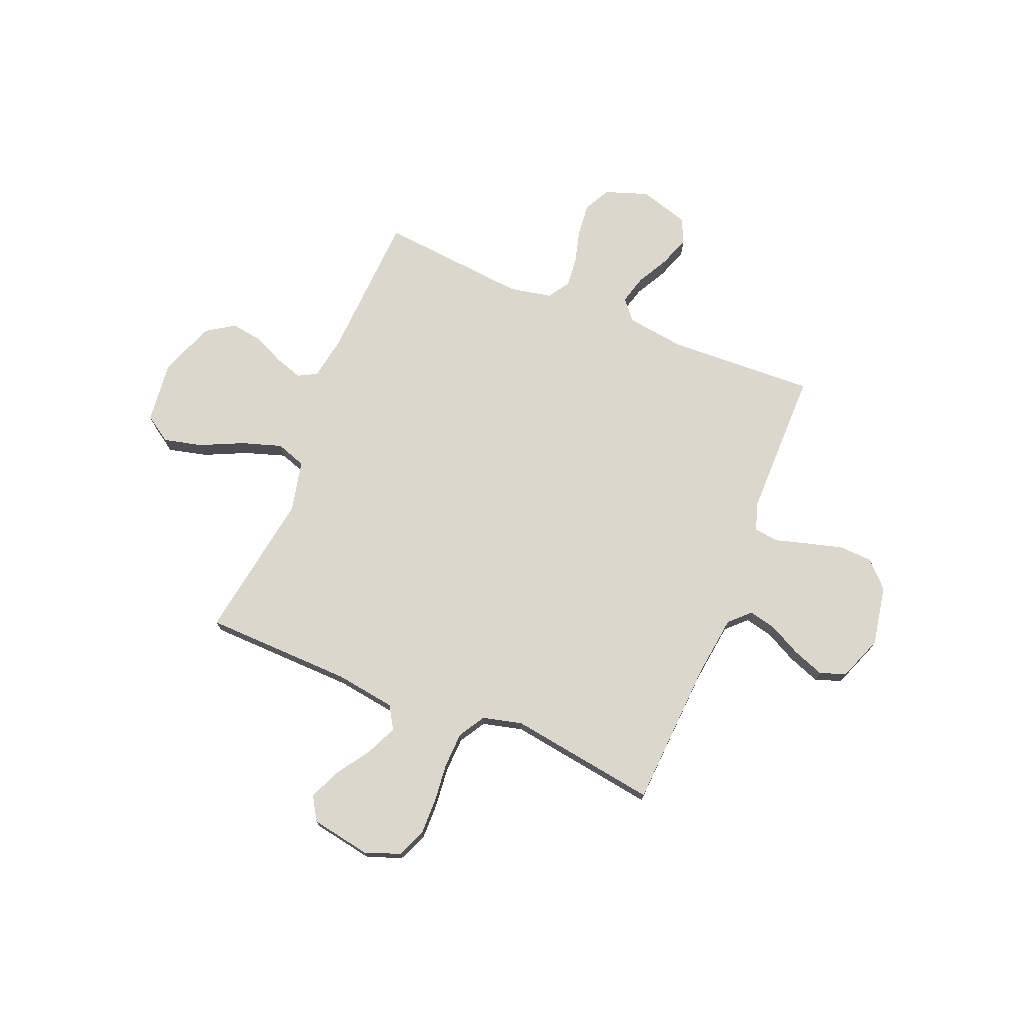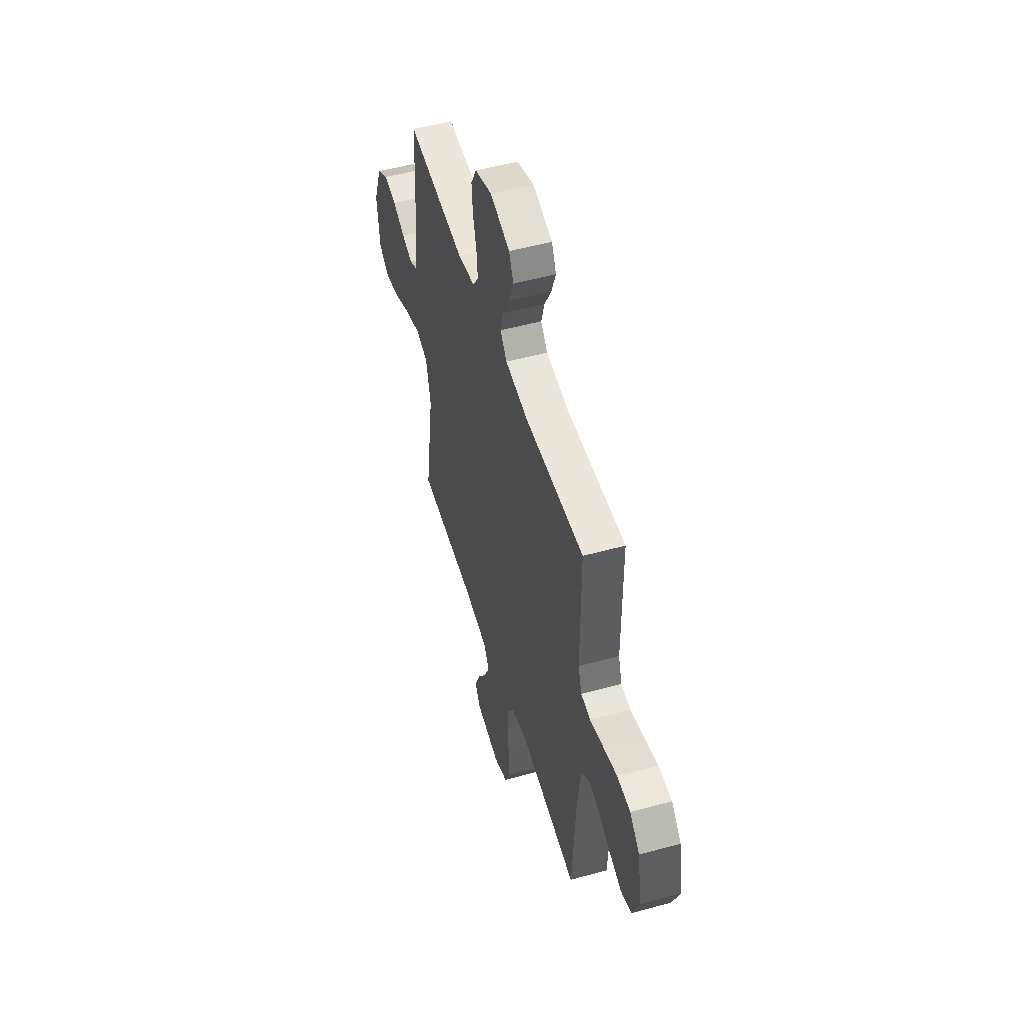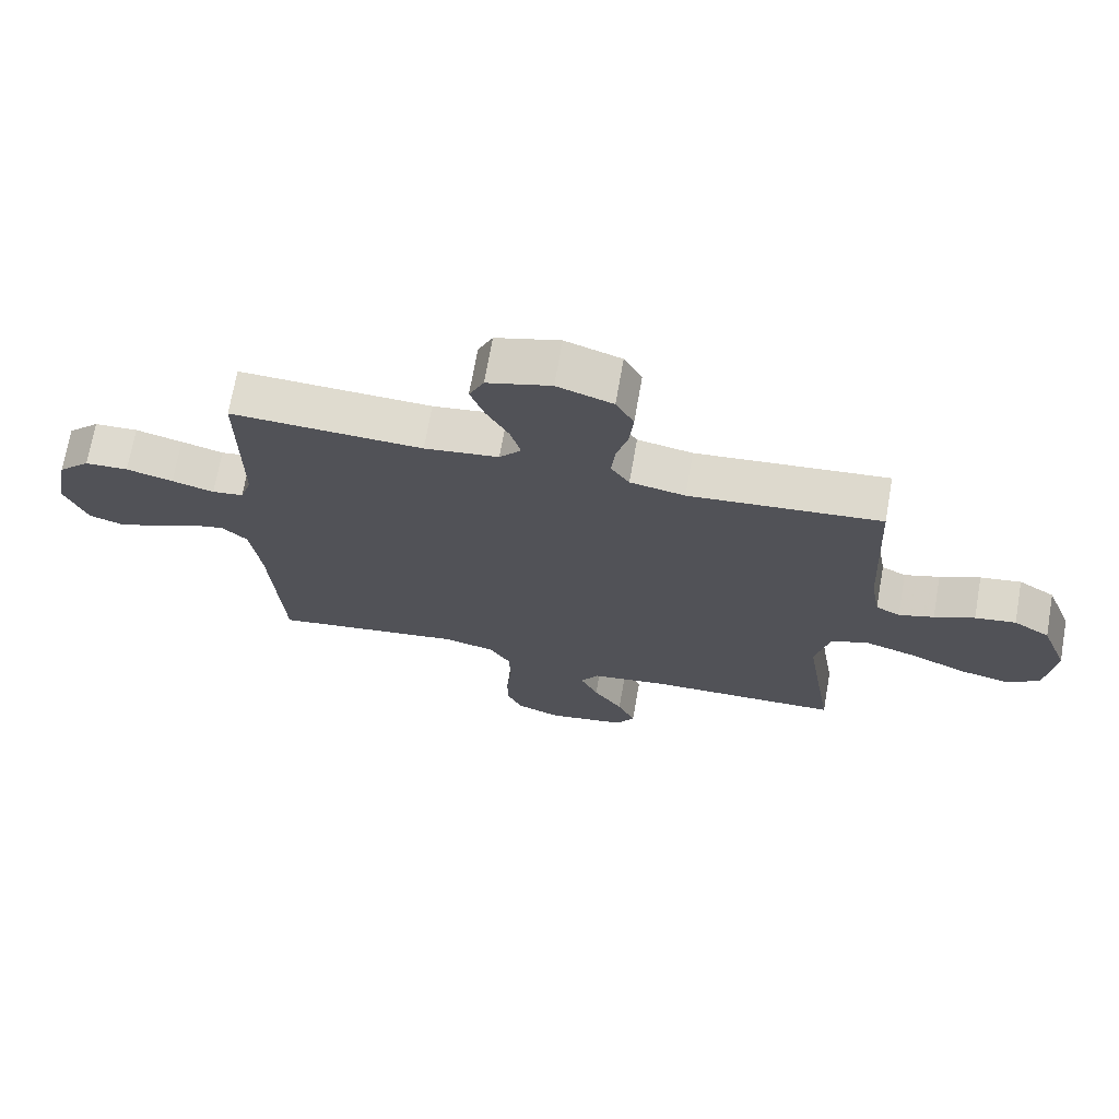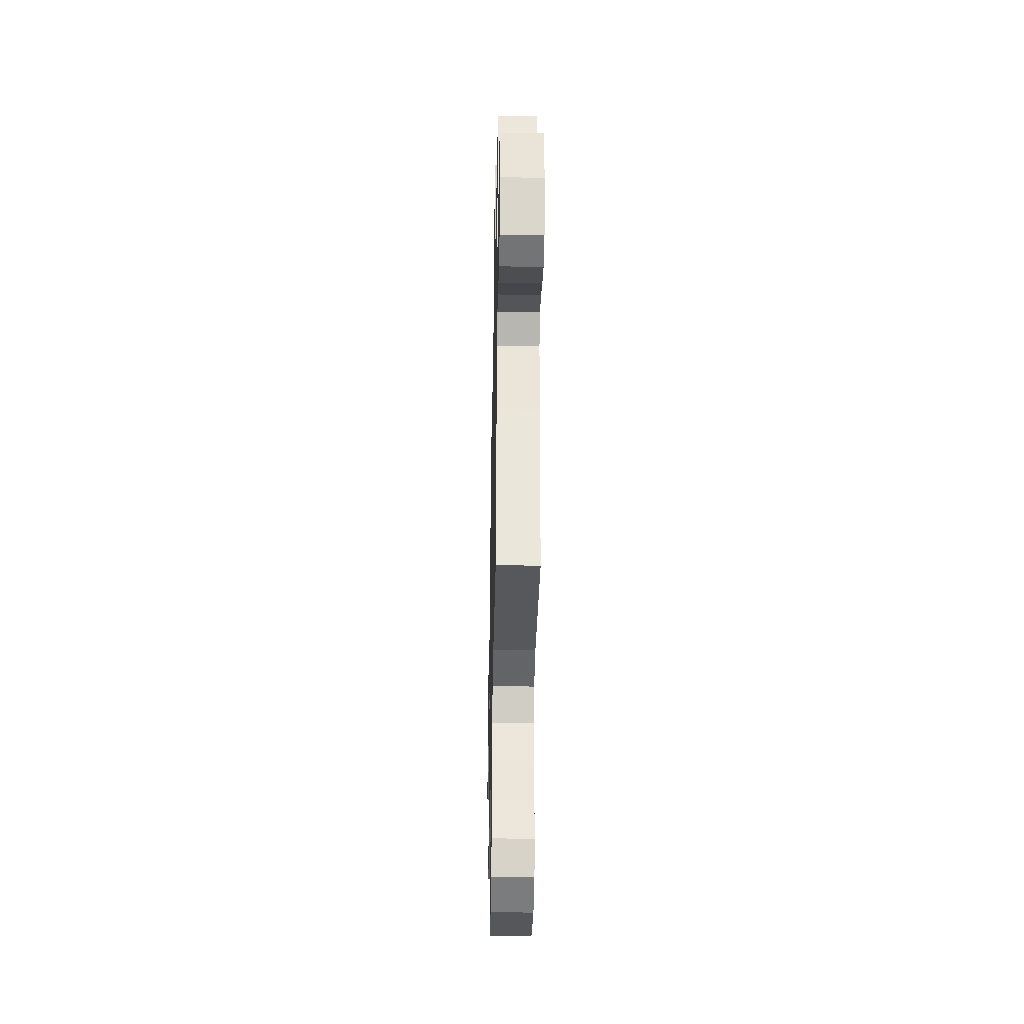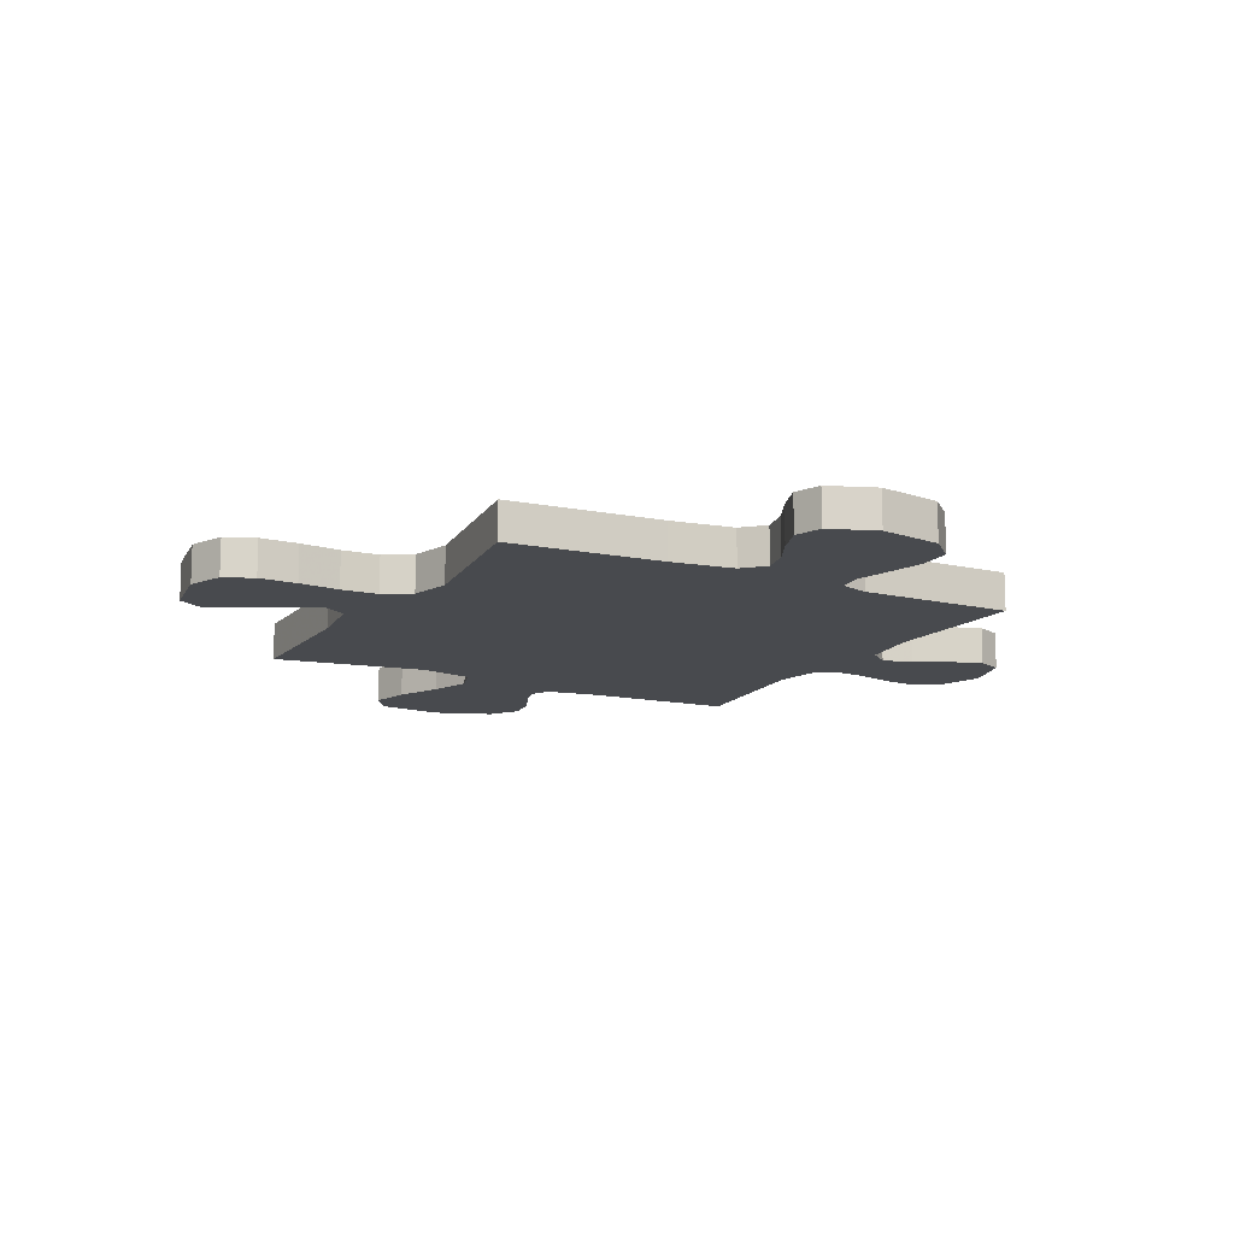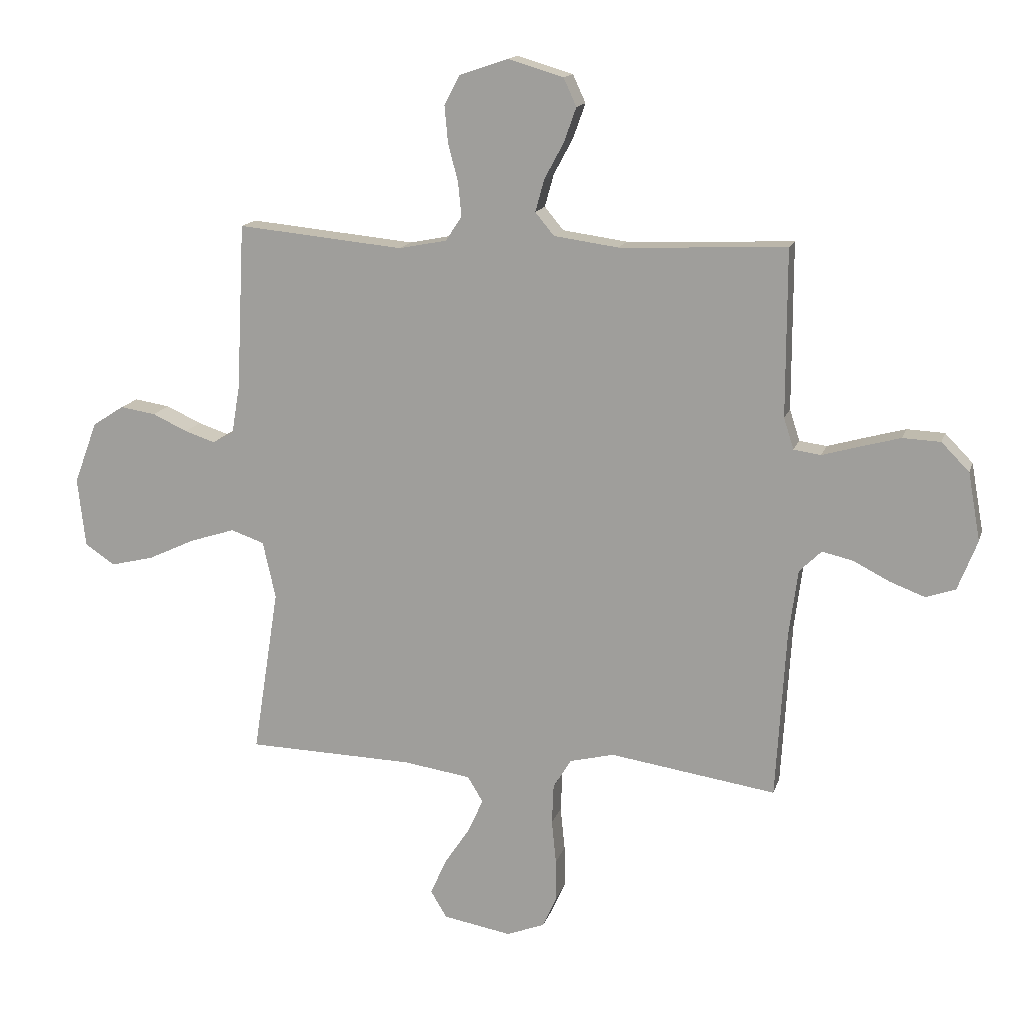
<metadata>
{"format":"obj","ext":"obj","renderer":"f3d","projection":"perspective","resolution":1024,"background":"white","views":[{"elev":73.4,"azim":-157.8,"up":"+Y"},{"elev":51.8,"azim":-106.6,"up":"+Z"},{"elev":70.6,"azim":10.0,"up":"+Z"},{"elev":-37.3,"azim":-91.1,"up":"+Z"},{"elev":-13.2,"azim":-118.4,"up":"+Y"},{"elev":14.9,"azim":-165.3,"up":"+Z"}]}
</metadata>
<code>
v 0.5 0.07 -0.5
v 0.2 0.07 -0.508
v 0.078 0.07 -0.526
v 0.05 0.07 -0.572
v 0.078 0.07 -0.634
v 0.124 0.07 -0.703
v 0.152 0.07 -0.767
v 0.123 0.07 -0.815
v 0 0.07 -0.837
v -0.069 0.07 -0.81
v -0.094 0.07 -0.753
v -0.093 0.07 -0.679
v -0.085 0.07 -0.6
v -0.088 0.07 -0.528
v -0.12 0.07 -0.475
v -0.2 0.07 -0.455
v -0.5 0.07 -0.5
v -0.518 0.07 -0.2
v -0.534 0.07 -0.077
v -0.574 0.07 -0.038
v -0.63 0.07 -0.051
v -0.694 0.07 -0.084
v -0.758 0.07 -0.108
v -0.811 0.07 -0.09
v -0.846 0.07 0
v -0.824 0.07 0.122
v -0.774 0.07 0.173
v -0.706 0.07 0.176
v -0.633 0.07 0.156
v -0.567 0.07 0.137
v -0.518 0.07 0.144
v -0.5 0.07 0.2
v -0.5 0.07 0.5
v -0.2 0.07 0.488
v -0.084 0.07 0.504
v -0.05 0.07 0.545
v -0.066 0.07 0.603
v -0.101 0.07 0.668
v -0.123 0.07 0.73
v -0.1 0.07 0.78
v 0 0.07 0.81
v 0.087 0.07 0.78
v 0.115 0.07 0.727
v 0.109 0.07 0.661
v 0.091 0.07 0.593
v 0.085 0.07 0.532
v 0.114 0.07 0.488
v 0.2 0.07 0.471
v 0.5 0.07 0.5
v 0.515 0.07 0.2
v 0.53 0.07 0.112
v 0.568 0.07 0.092
v 0.623 0.07 0.11
v 0.686 0.07 0.139
v 0.75 0.07 0.149
v 0.807 0.07 0.112
v 0.849 0.07 0
v 0.835 0.07 -0.125
v 0.781 0.07 -0.161
v 0.703 0.07 -0.142
v 0.617 0.07 -0.102
v 0.536 0.07 -0.076
v 0.476 0.07 -0.097
v 0.453 0.07 -0.2
v 0.5 0 -0.5
v 0.2 0 -0.508
v 0.078 0 -0.526
v 0.05 0 -0.572
v 0.078 0 -0.634
v 0.124 0 -0.703
v 0.152 0 -0.767
v 0.123 0 -0.815
v 0 0 -0.837
v -0.069 0 -0.81
v -0.094 0 -0.753
v -0.093 0 -0.679
v -0.085 0 -0.6
v -0.088 0 -0.528
v -0.12 0 -0.475
v -0.2 0 -0.455
v -0.5 0 -0.5
v -0.518 0 -0.2
v -0.534 0 -0.077
v -0.574 0 -0.038
v -0.63 0 -0.051
v -0.694 0 -0.084
v -0.758 0 -0.108
v -0.811 0 -0.09
v -0.846 0 0
v -0.824 0 0.122
v -0.774 0 0.173
v -0.706 0 0.176
v -0.633 0 0.156
v -0.567 0 0.137
v -0.518 0 0.144
v -0.5 0 0.2
v -0.5 0 0.5
v -0.2 0 0.488
v -0.084 0 0.504
v -0.05 0 0.545
v -0.066 0 0.603
v -0.101 0 0.668
v -0.123 0 0.73
v -0.1 0 0.78
v 0 0 0.81
v 0.087 0 0.78
v 0.115 0 0.727
v 0.109 0 0.661
v 0.091 0 0.593
v 0.085 0 0.532
v 0.114 0 0.488
v 0.2 0 0.471
v 0.5 0 0.5
v 0.515 0 0.2
v 0.53 0 0.112
v 0.568 0 0.092
v 0.623 0 0.11
v 0.686 0 0.139
v 0.75 0 0.149
v 0.807 0 0.112
v 0.849 0 0
v 0.835 0 -0.125
v 0.781 0 -0.161
v 0.703 0 -0.142
v 0.617 0 -0.102
v 0.536 0 -0.076
v 0.476 0 -0.097
v 0.453 0 -0.2
f 59 60 61
f 58 59 61
f 57 58 61
f 56 57 61
f 55 56 61
f 54 55 61
f 53 54 61
f 52 53 61 62
f 51 52 62 63
f 48 49 50
f 50 51 63
f 48 50 63
f 47 48 63
f 43 44 45
f 42 43 45
f 41 42 45
f 40 41 45
f 39 40 45
f 38 39 45
f 37 38 45
f 36 37 45 46
f 47 63 64
f 46 47 64
f 36 46 64
f 35 36 64
f 28 29 30
f 27 28 30
f 26 27 30
f 25 26 30
f 24 25 30
f 23 24 30
f 22 23 30
f 21 22 30
f 20 21 30 31
f 19 20 31 32
f 16 17 18
f 18 19 32
f 16 18 32
f 15 16 32
f 11 12 13
f 10 11 13
f 9 10 13
f 8 9 13
f 7 8 13
f 6 7 13
f 5 6 13
f 4 5 13 14
f 32 33 34
f 15 32 34
f 14 15 34
f 4 14 34
f 3 4 34
f 34 35 64
f 3 34 64
f 2 3 64
f 1 2 64
f 125 124 123
f 125 123 122
f 125 122 121
f 125 121 120
f 125 120 119
f 125 119 118
f 125 118 117
f 126 125 117 116
f 127 126 116 115
f 114 113 112
f 127 115 114
f 127 114 112
f 127 112 111
f 109 108 107
f 109 107 106
f 109 106 105
f 109 105 104
f 109 104 103
f 109 103 102
f 109 102 101
f 110 109 101 100
f 128 127 111
f 128 111 110
f 128 110 100
f 128 100 99
f 94 93 92
f 94 92 91
f 94 91 90
f 94 90 89
f 94 89 88
f 94 88 87
f 94 87 86
f 94 86 85
f 95 94 85 84
f 96 95 84 83
f 82 81 80
f 96 83 82
f 96 82 80
f 96 80 79
f 77 76 75
f 77 75 74
f 77 74 73
f 77 73 72
f 77 72 71
f 77 71 70
f 77 70 69
f 78 77 69 68
f 98 97 96
f 98 96 79
f 98 79 78
f 98 78 68
f 98 68 67
f 128 99 98
f 128 98 67
f 128 67 66
f 128 66 65
f 1 65 66 2
f 2 66 67 3
f 3 67 68 4
f 4 68 69 5
f 5 69 70 6
f 6 70 71 7
f 7 71 72 8
f 8 72 73 9
f 9 73 74 10
f 10 74 75 11
f 11 75 76 12
f 12 76 77 13
f 13 77 78 14
f 14 78 79 15
f 15 79 80 16
f 16 80 81 17
f 17 81 82 18
f 18 82 83 19
f 19 83 84 20
f 20 84 85 21
f 21 85 86 22
f 22 86 87 23
f 23 87 88 24
f 24 88 89 25
f 25 89 90 26
f 26 90 91 27
f 27 91 92 28
f 28 92 93 29
f 29 93 94 30
f 30 94 95 31
f 31 95 96 32
f 32 96 97 33
f 33 97 98 34
f 34 98 99 35
f 35 99 100 36
f 36 100 101 37
f 37 101 102 38
f 38 102 103 39
f 39 103 104 40
f 40 104 105 41
f 41 105 106 42
f 42 106 107 43
f 43 107 108 44
f 44 108 109 45
f 45 109 110 46
f 46 110 111 47
f 47 111 112 48
f 48 112 113 49
f 49 113 114 50
f 50 114 115 51
f 51 115 116 52
f 52 116 117 53
f 53 117 118 54
f 54 118 119 55
f 55 119 120 56
f 56 120 121 57
f 57 121 122 58
f 58 122 123 59
f 59 123 124 60
f 60 124 125 61
f 61 125 126 62
f 62 126 127 63
f 63 127 128 64
f 64 128 65 1

</code>
